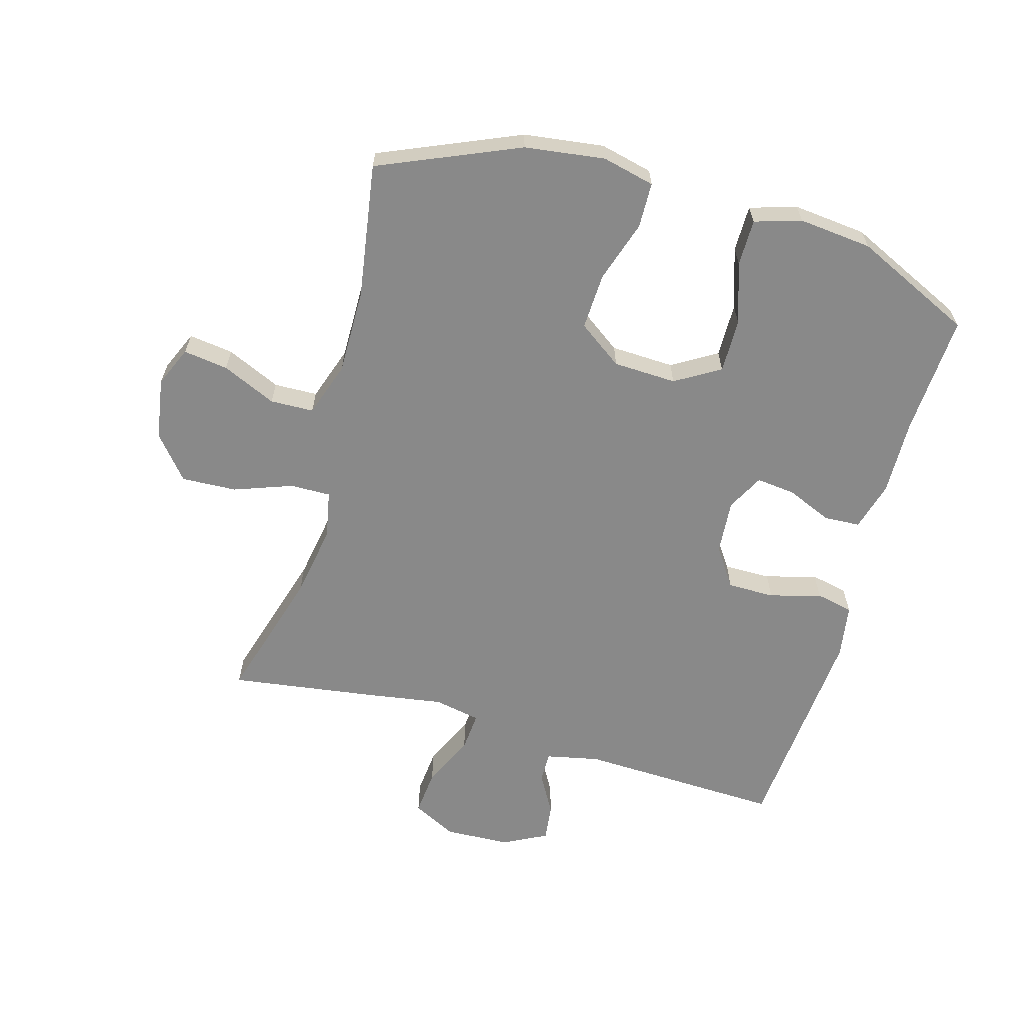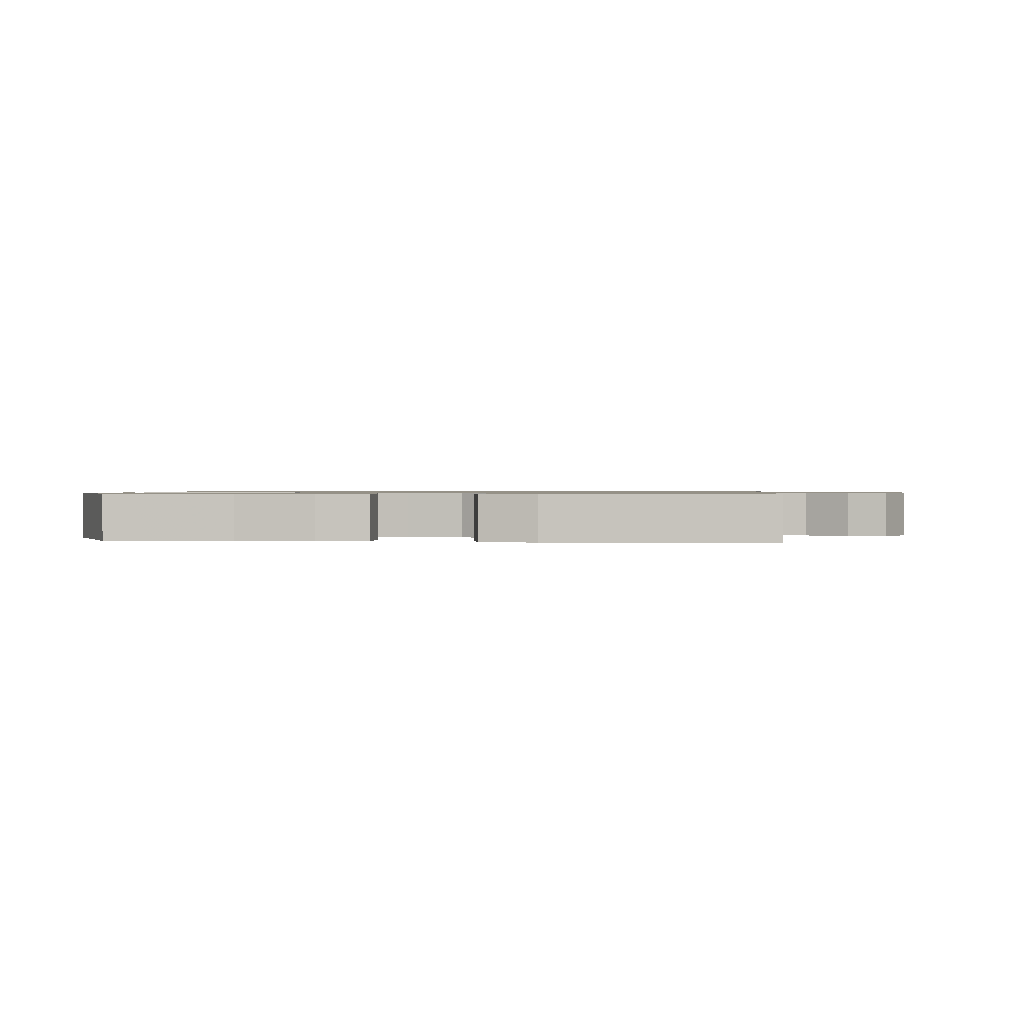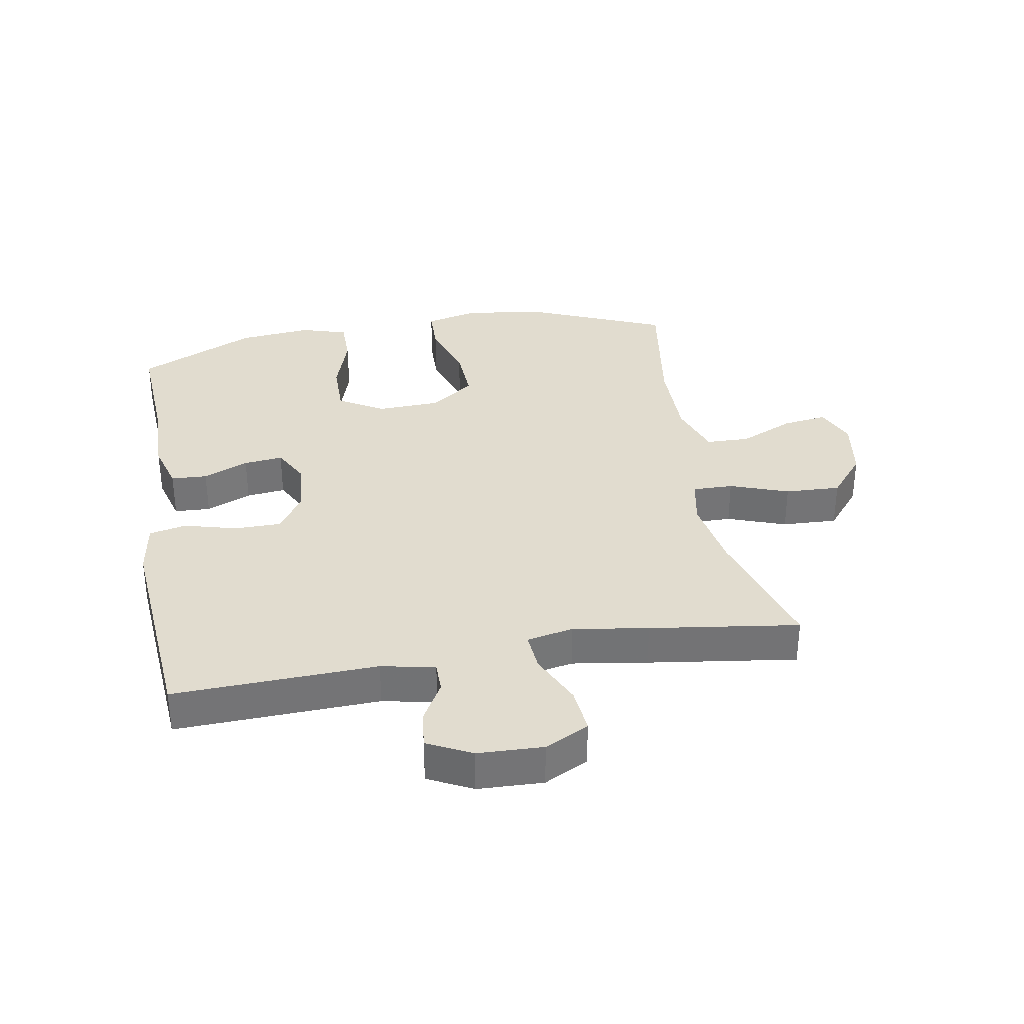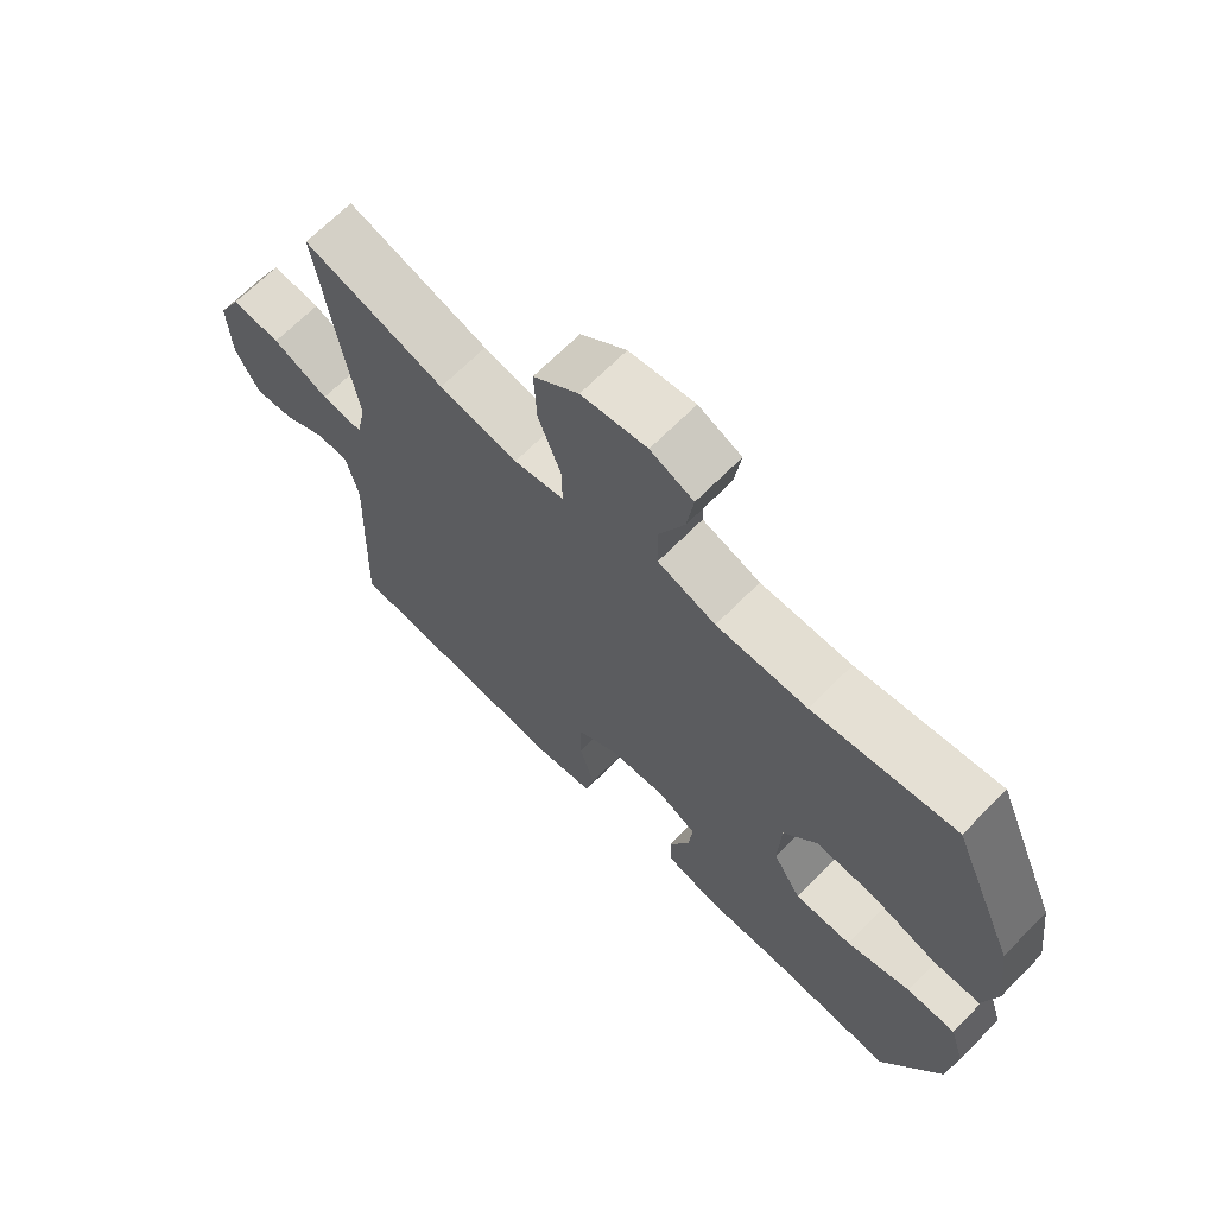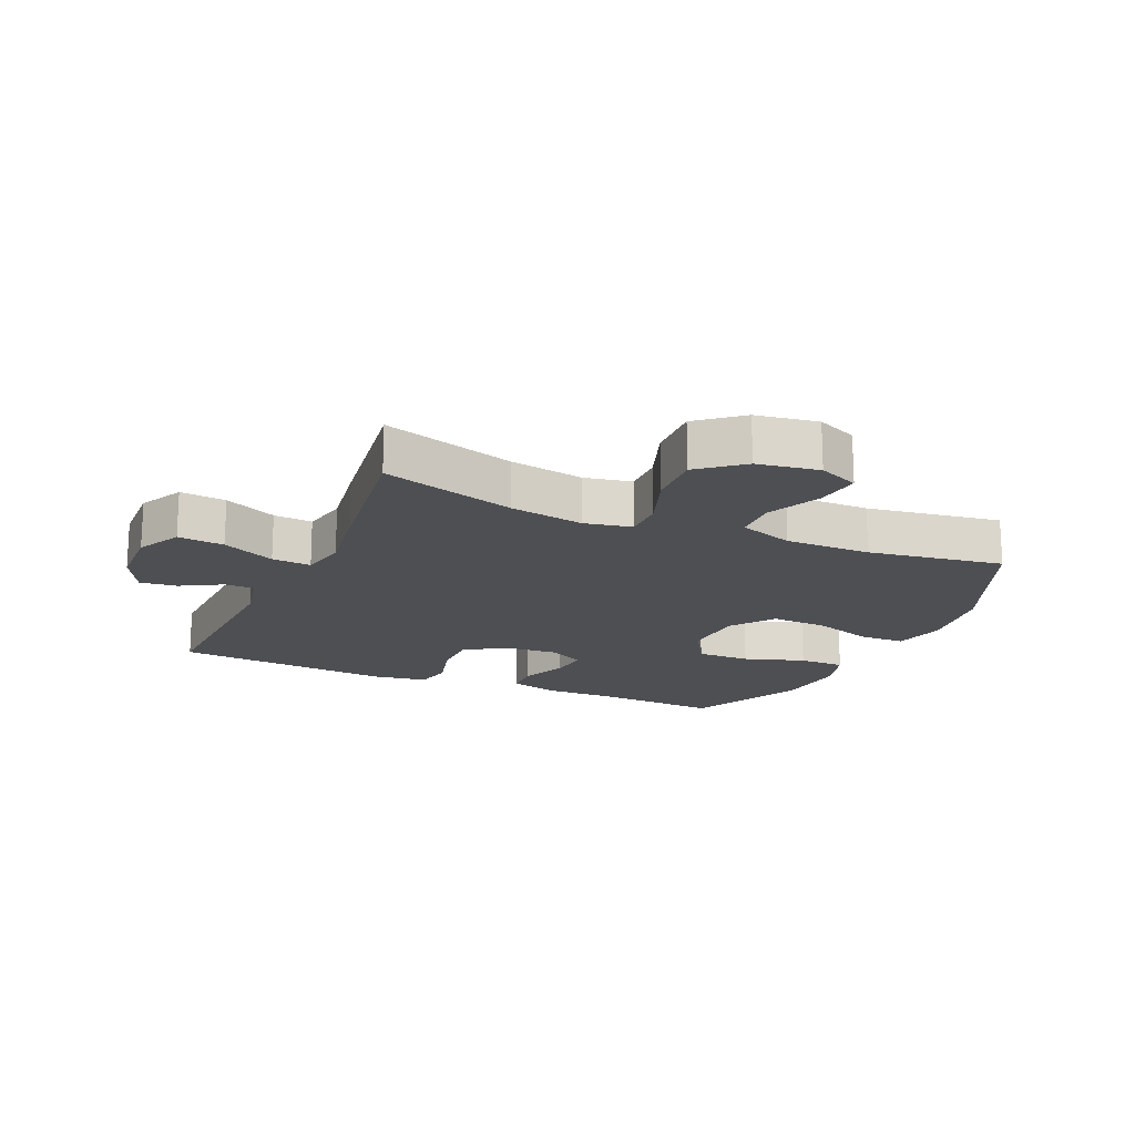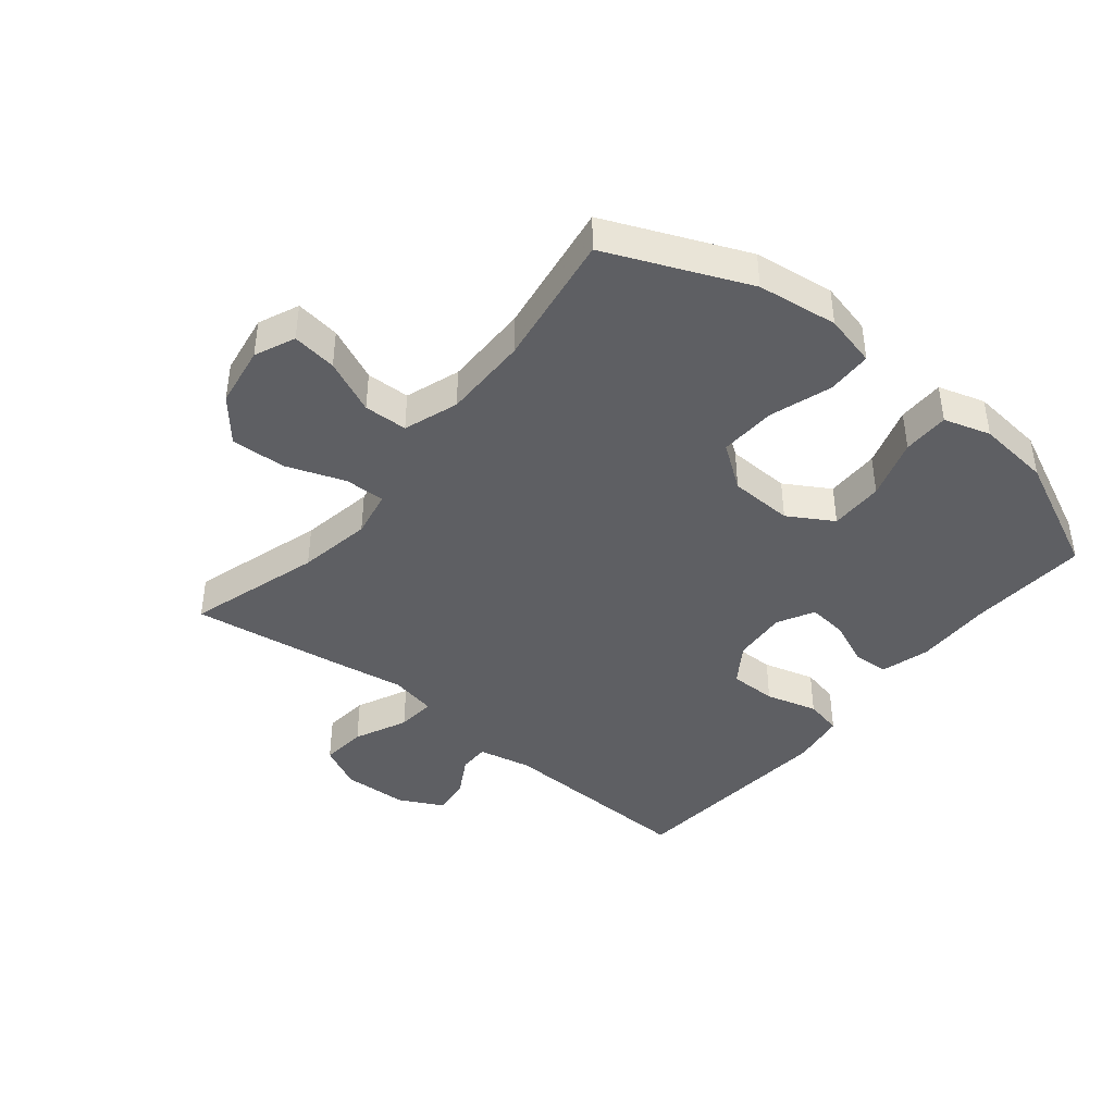
<metadata>
{"format":"obj","ext":"obj","renderer":"f3d","projection":"perspective","resolution":1024,"background":"white","views":[{"elev":-63.0,"azim":74.2,"up":"+Y"},{"elev":0.8,"azim":-174.8,"up":"+Y"},{"elev":34.2,"azim":-100.0,"up":"+Y"},{"elev":67.7,"azim":44.7,"up":"+Z"},{"elev":-17.5,"azim":-24.0,"up":"+Y"},{"elev":-41.8,"azim":50.8,"up":"+Y"}]}
</metadata>
<code>
v -0.5 0.07 0.5
v -0.285 0.07 0.436
v -0.166 0.07 0.416
v -0.09 0.07 0.431
v -0.091 0.07 0.496
v -0.125 0.07 0.59
v -0.129 0.07 0.679
v -0.06 0.07 0.736
v 0.039 0.07 0.752
v 0.104 0.07 0.724
v 0.094 0.07 0.652
v 0.055 0.07 0.565
v 0.057 0.07 0.495
v 0.145 0.07 0.465
v 0.283 0.07 0.466
v 0.5 0.07 0.5
v 0.596 0.07 0.275
v 0.613 0.07 0.146
v 0.593 0.07 0.062
v 0.52 0.07 0.06
v 0.421 0.07 0.092
v 0.33 0.07 0.096
v 0.279 0.07 0.025
v 0.275 0.07 -0.077
v 0.318 0.07 -0.149
v 0.405 0.07 -0.148
v 0.503 0.07 -0.116
v 0.578 0.07 -0.116
v 0.601 0.07 -0.191
v 0.589 0.07 -0.309
v 0.5 0.07 -0.5
v 0.305 0.07 -0.489
v 0.183 0.07 -0.492
v 0.104 0.07 -0.47
v 0.101 0.07 -0.412
v 0.132 0.07 -0.339
v 0.139 0.07 -0.276
v 0.08 0.07 -0.245
v -0.008 0.07 -0.252
v -0.071 0.07 -0.295
v -0.071 0.07 -0.371
v -0.048 0.07 -0.454
v -0.061 0.07 -0.514
v -0.149 0.07 -0.528
v -0.5 0.07 -0.5
v -0.488 0.07 -0.173
v -0.506 0.07 -0.087
v -0.555 0.07 -0.087
v -0.62 0.07 -0.124
v -0.68 0.07 -0.131
v -0.716 0.07 -0.06
v -0.72 0.07 0.045
v -0.684 0.07 0.116
v -0.61 0.07 0.109
v -0.525 0.07 0.07
v -0.462 0.07 0.065
v -0.447 0.07 0.14
v -0.466 0.07 0.261
v -0.5 0 0.5
v -0.285 0 0.436
v -0.166 0 0.416
v -0.09 0 0.431
v -0.091 0 0.496
v -0.125 0 0.59
v -0.129 0 0.679
v -0.06 0 0.736
v 0.039 0 0.752
v 0.104 0 0.724
v 0.094 0 0.652
v 0.055 0 0.565
v 0.057 0 0.495
v 0.145 0 0.465
v 0.283 0 0.466
v 0.5 0 0.5
v 0.596 0 0.275
v 0.613 0 0.146
v 0.593 0 0.062
v 0.52 0 0.06
v 0.421 0 0.092
v 0.33 0 0.096
v 0.279 0 0.025
v 0.275 0 -0.077
v 0.318 0 -0.149
v 0.405 0 -0.148
v 0.503 0 -0.116
v 0.578 0 -0.116
v 0.601 0 -0.191
v 0.589 0 -0.309
v 0.5 0 -0.5
v 0.305 0 -0.489
v 0.183 0 -0.492
v 0.104 0 -0.47
v 0.101 0 -0.412
v 0.132 0 -0.339
v 0.139 0 -0.276
v 0.08 0 -0.245
v -0.008 0 -0.252
v -0.071 0 -0.295
v -0.071 0 -0.371
v -0.048 0 -0.454
v -0.061 0 -0.514
v -0.149 0 -0.528
v -0.5 0 -0.5
v -0.488 0 -0.173
v -0.506 0 -0.087
v -0.555 0 -0.087
v -0.62 0 -0.124
v -0.68 0 -0.131
v -0.716 0 -0.06
v -0.72 0 0.045
v -0.684 0 0.116
v -0.61 0 0.109
v -0.525 0 0.07
v -0.462 0 0.065
v -0.447 0 0.14
v -0.466 0 0.261
f 57 58 1 2
f 56 57 2 3
f 53 54 55
f 52 53 55
f 51 52 55
f 50 51 55
f 49 50 55
f 48 49 55
f 47 48 55 56
f 56 3 4
f 47 56 4
f 46 47 4
f 44 45 46
f 43 44 46
f 42 43 46
f 41 42 46
f 40 41 46 4
f 34 35 36
f 33 34 36
f 32 33 36
f 32 36 37
f 31 32 37
f 30 31 37
f 29 30 37
f 28 29 37
f 27 28 37
f 26 27 37
f 25 26 37 38
f 19 20 21
f 18 19 21
f 17 18 21
f 16 17 21
f 15 16 21
f 14 15 21 22
f 13 14 22 23
f 10 11 12
f 9 10 12
f 8 9 12
f 7 8 12
f 6 7 12
f 5 6 12
f 5 12 13
f 4 5 13
f 40 4 13
f 39 40 13
f 24 25 38 39
f 13 23 24 39
f 60 59 116 115
f 61 60 115 114
f 113 112 111
f 113 111 110
f 113 110 109
f 113 109 108
f 113 108 107
f 113 107 106
f 114 113 106 105
f 62 61 114
f 62 114 105
f 62 105 104
f 104 103 102
f 104 102 101
f 104 101 100
f 104 100 99
f 62 104 99 98
f 94 93 92
f 94 92 91
f 94 91 90
f 95 94 90
f 95 90 89
f 95 89 88
f 95 88 87
f 95 87 86
f 95 86 85
f 95 85 84
f 96 95 84 83
f 79 78 77
f 79 77 76
f 79 76 75
f 79 75 74
f 79 74 73
f 80 79 73 72
f 81 80 72 71
f 70 69 68
f 70 68 67
f 70 67 66
f 70 66 65
f 70 65 64
f 70 64 63
f 71 70 63
f 71 63 62
f 71 62 98
f 71 98 97
f 97 96 83 82
f 97 82 81 71
f 1 59 60 2
f 2 60 61 3
f 3 61 62 4
f 4 62 63 5
f 5 63 64 6
f 6 64 65 7
f 7 65 66 8
f 8 66 67 9
f 9 67 68 10
f 10 68 69 11
f 11 69 70 12
f 12 70 71 13
f 13 71 72 14
f 14 72 73 15
f 15 73 74 16
f 16 74 75 17
f 17 75 76 18
f 18 76 77 19
f 19 77 78 20
f 20 78 79 21
f 21 79 80 22
f 22 80 81 23
f 23 81 82 24
f 24 82 83 25
f 25 83 84 26
f 26 84 85 27
f 27 85 86 28
f 28 86 87 29
f 29 87 88 30
f 30 88 89 31
f 31 89 90 32
f 32 90 91 33
f 33 91 92 34
f 34 92 93 35
f 35 93 94 36
f 36 94 95 37
f 37 95 96 38
f 38 96 97 39
f 39 97 98 40
f 40 98 99 41
f 41 99 100 42
f 42 100 101 43
f 43 101 102 44
f 44 102 103 45
f 45 103 104 46
f 46 104 105 47
f 47 105 106 48
f 48 106 107 49
f 49 107 108 50
f 50 108 109 51
f 51 109 110 52
f 52 110 111 53
f 53 111 112 54
f 54 112 113 55
f 55 113 114 56
f 56 114 115 57
f 57 115 116 58
f 58 116 59 1

</code>
